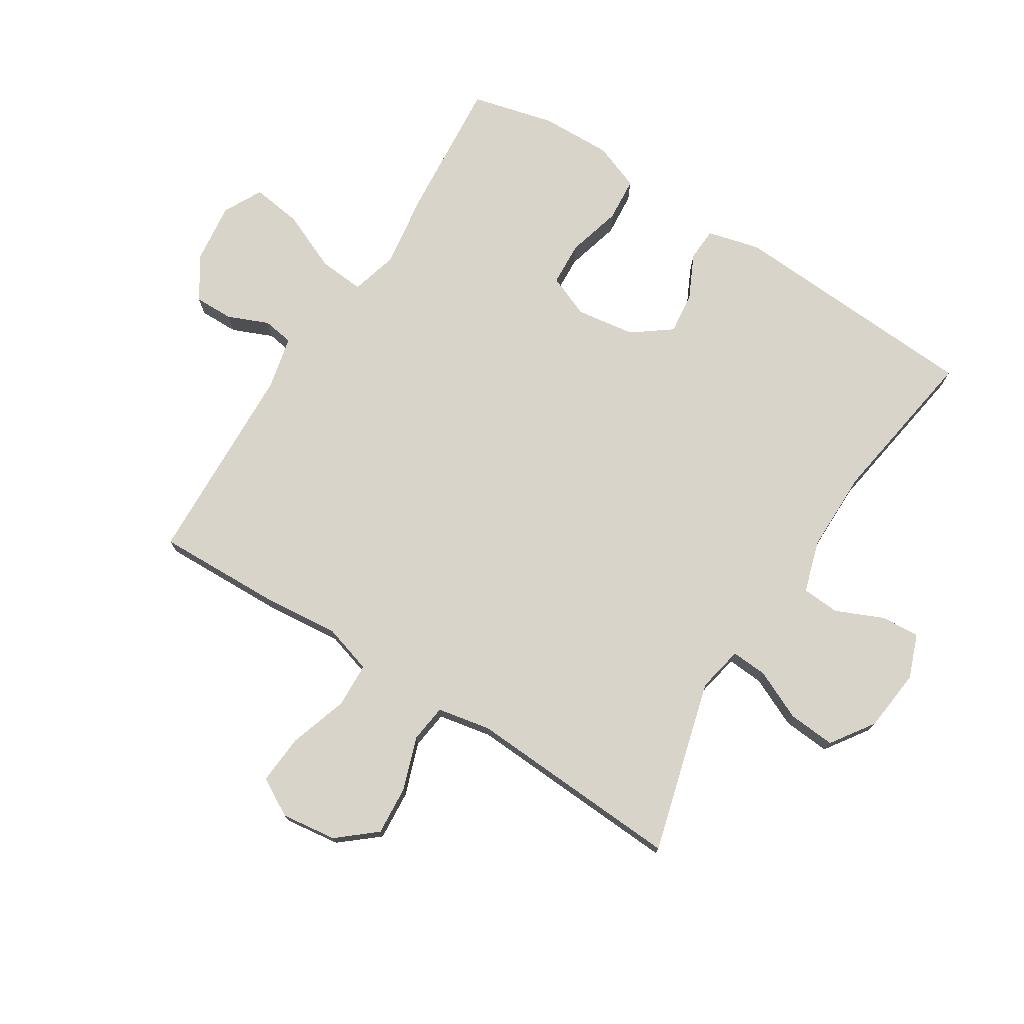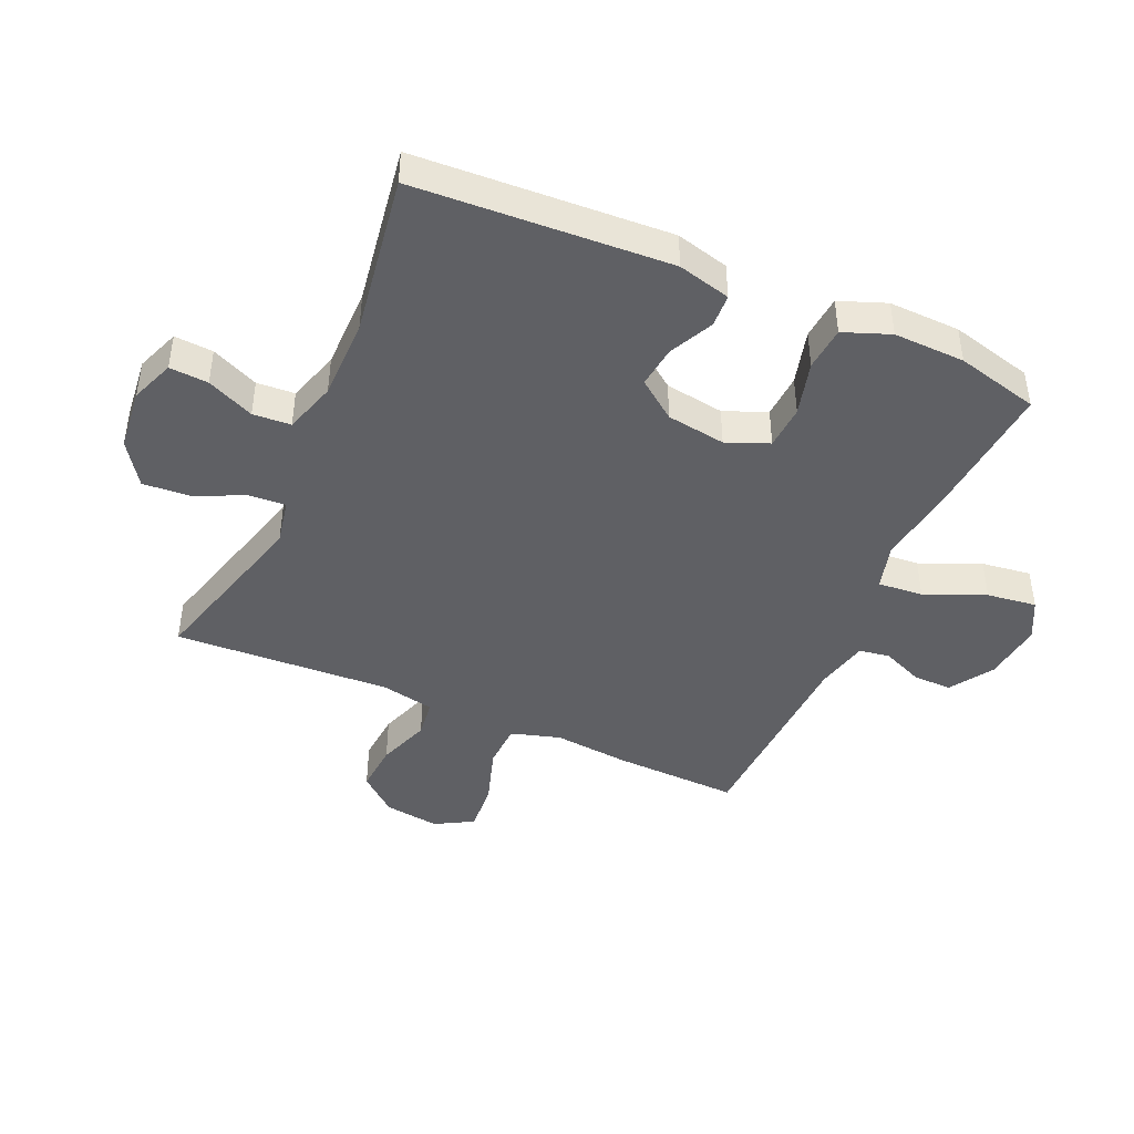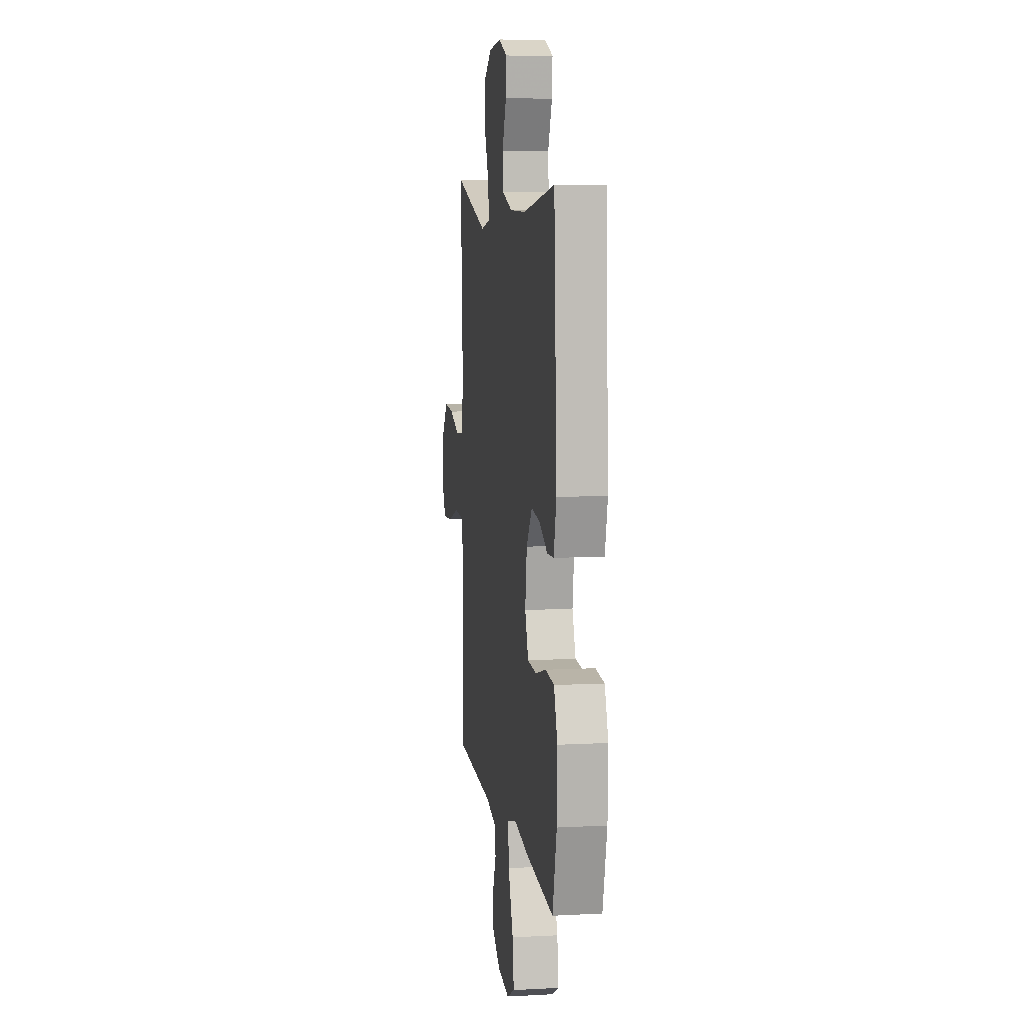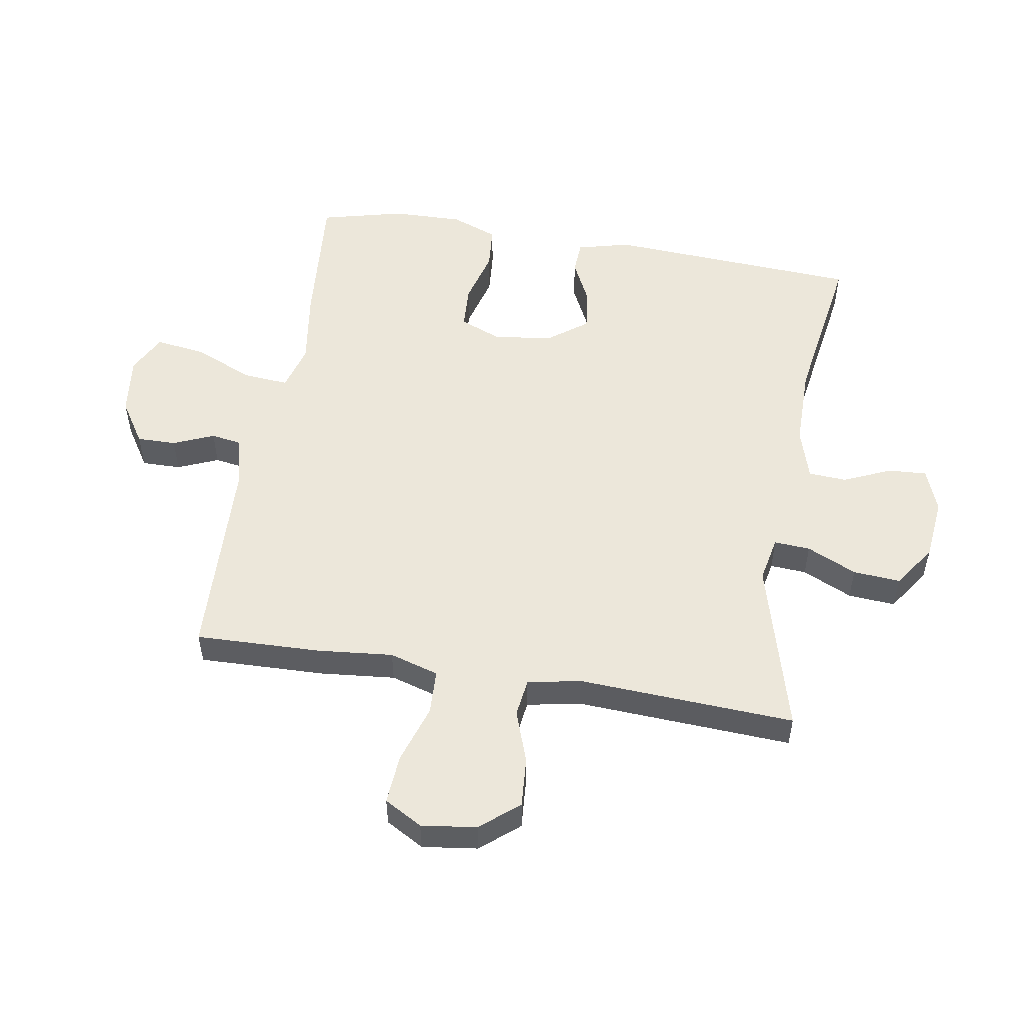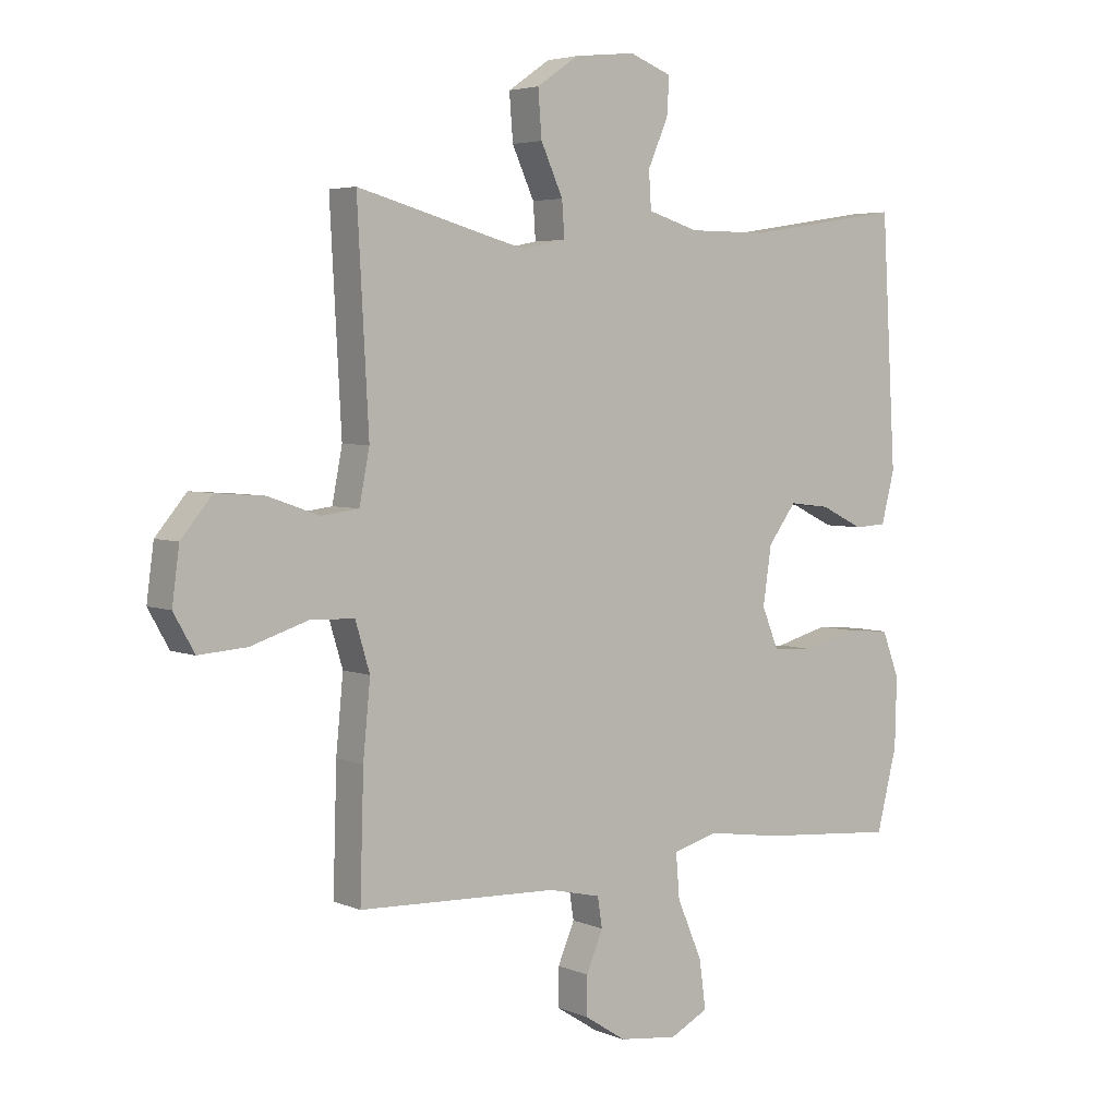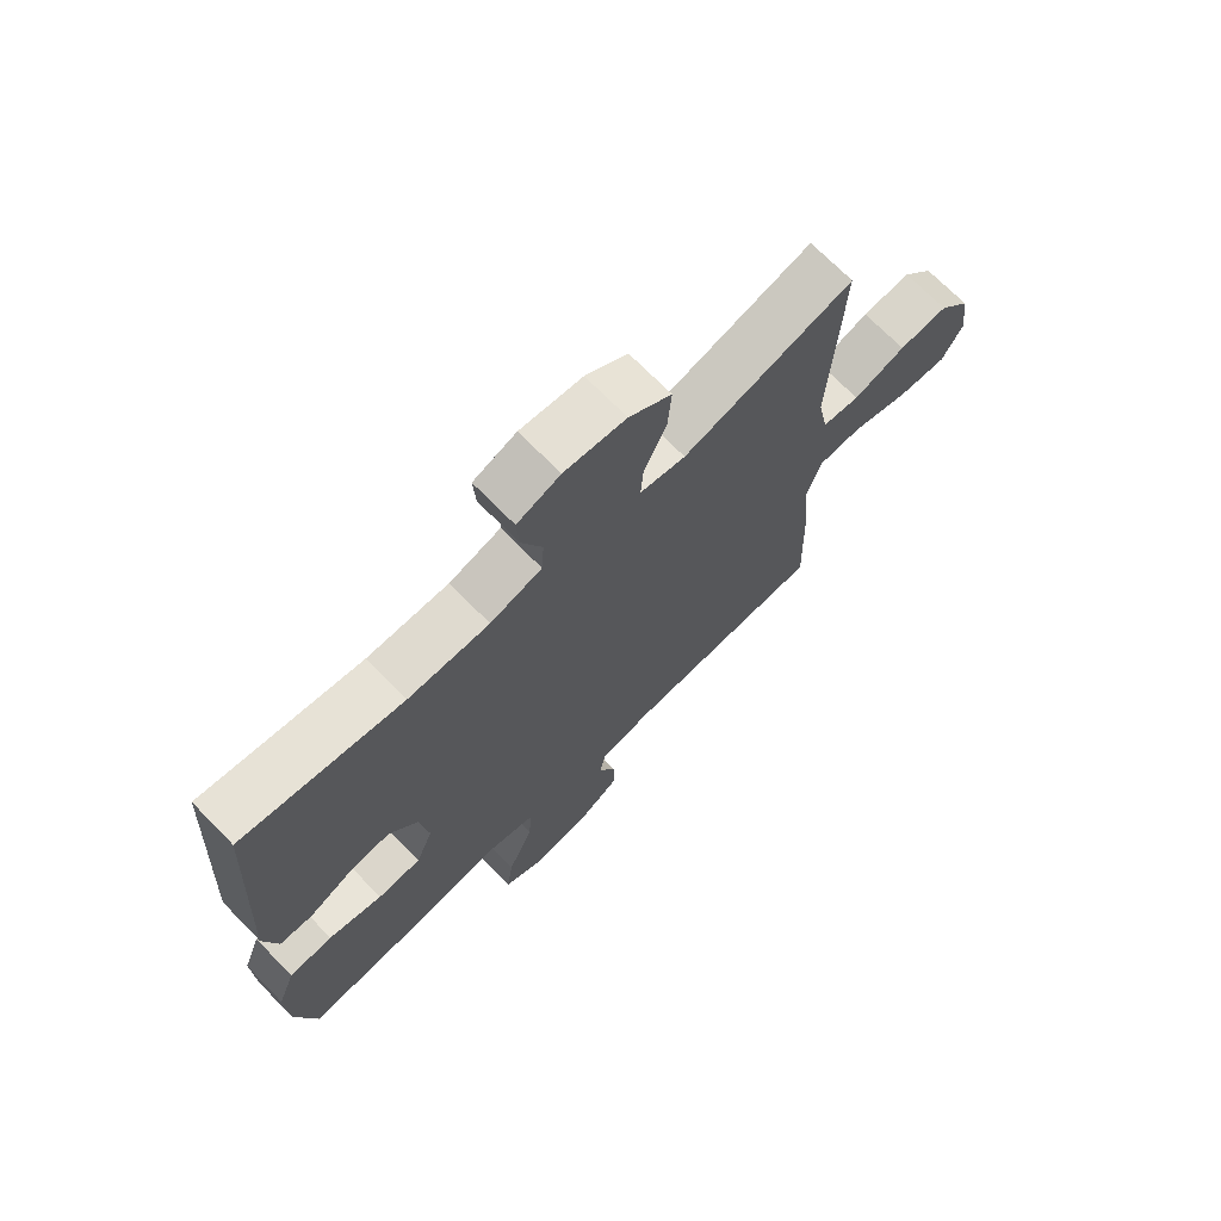
<metadata>
{"format":"obj","ext":"obj","renderer":"f3d","projection":"perspective","resolution":1024,"background":"white","views":[{"elev":75.0,"azim":-57.7,"up":"+Y"},{"elev":-44.0,"azim":66.1,"up":"+Y"},{"elev":8.3,"azim":81.7,"up":"+Z"},{"elev":52.8,"azim":-80.5,"up":"+Y"},{"elev":4.3,"azim":-37.2,"up":"+Z"},{"elev":70.7,"azim":135.6,"up":"+Z"}]}
</metadata>
<code>
v -0.5 0.07 -0.5
v -0.494 0.07 -0.296
v -0.482 0.07 -0.172
v -0.506 0.07 -0.092
v -0.579 0.07 -0.089
v -0.675 0.07 -0.12
v -0.756 0.07 -0.126
v -0.791 0.07 -0.064
v -0.779 0.07 0.026
v -0.727 0.07 0.088
v -0.646 0.07 0.082
v -0.56 0.07 0.052
v -0.498 0.07 0.06
v -0.481 0.07 0.147
v -0.5 0.07 0.5
v -0.218 0.07 0.423
v -0.143 0.07 0.438
v -0.147 0.07 0.497
v -0.184 0.07 0.578
v -0.19 0.07 0.655
v -0.12 0.07 0.703
v -0.018 0.07 0.714
v 0.053 0.07 0.687
v 0.049 0.07 0.624
v 0.015 0.07 0.547
v 0.019 0.07 0.485
v 0.104 0.07 0.459
v 0.237 0.07 0.459
v 0.5 0.07 0.5
v 0.524 0.07 0.087
v 0.502 0.07 0.001
v 0.448 0.07 -0.002
v 0.376 0.07 0.033
v 0.308 0.07 0.041
v 0.261 0.07 -0.022
v 0.247 0.07 -0.118
v 0.275 0.07 -0.187
v 0.347 0.07 -0.191
v 0.436 0.07 -0.167
v 0.508 0.07 -0.173
v 0.537 0.07 -0.249
v 0.534 0.07 -0.365
v 0.5 0.07 -0.5
v 0.271 0.07 -0.481
v 0.148 0.07 -0.463
v 0.072 0.07 -0.484
v 0.078 0.07 -0.558
v 0.12 0.07 -0.656
v 0.131 0.07 -0.737
v 0.067 0.07 -0.77
v -0.031 0.07 -0.758
v -0.101 0.07 -0.713
v -0.1 0.07 -0.649
v -0.072 0.07 -0.583
v -0.08 0.07 -0.533
v -0.167 0.07 -0.513
v -0.5 0 -0.5
v -0.494 0 -0.296
v -0.482 0 -0.172
v -0.506 0 -0.092
v -0.579 0 -0.089
v -0.675 0 -0.12
v -0.756 0 -0.126
v -0.791 0 -0.064
v -0.779 0 0.026
v -0.727 0 0.088
v -0.646 0 0.082
v -0.56 0 0.052
v -0.498 0 0.06
v -0.481 0 0.147
v -0.5 0 0.5
v -0.218 0 0.423
v -0.143 0 0.438
v -0.147 0 0.497
v -0.184 0 0.578
v -0.19 0 0.655
v -0.12 0 0.703
v -0.018 0 0.714
v 0.053 0 0.687
v 0.049 0 0.624
v 0.015 0 0.547
v 0.019 0 0.485
v 0.104 0 0.459
v 0.237 0 0.459
v 0.5 0 0.5
v 0.524 0 0.087
v 0.502 0 0.001
v 0.448 0 -0.002
v 0.376 0 0.033
v 0.308 0 0.041
v 0.261 0 -0.022
v 0.247 0 -0.118
v 0.275 0 -0.187
v 0.347 0 -0.191
v 0.436 0 -0.167
v 0.508 0 -0.173
v 0.537 0 -0.249
v 0.534 0 -0.365
v 0.5 0 -0.5
v 0.271 0 -0.481
v 0.148 0 -0.463
v 0.072 0 -0.484
v 0.078 0 -0.558
v 0.12 0 -0.656
v 0.131 0 -0.737
v 0.067 0 -0.77
v -0.031 0 -0.758
v -0.101 0 -0.713
v -0.1 0 -0.649
v -0.072 0 -0.583
v -0.08 0 -0.533
v -0.167 0 -0.513
f 52 53 54
f 51 52 54
f 50 51 54
f 49 50 54
f 48 49 54
f 47 48 54
f 46 47 54 55
f 43 44 45
f 42 43 45
f 41 42 45
f 40 41 45
f 39 40 45
f 38 39 45
f 37 38 45 46
f 46 55 56
f 37 46 56
f 36 37 56
f 31 32 33
f 30 31 33
f 29 30 33
f 28 29 33
f 27 28 33 34
f 26 27 34 35
f 23 24 25
f 22 23 25
f 21 22 25
f 20 21 25
f 19 20 25
f 18 19 25
f 17 18 25 26
f 14 15 16
f 13 14 16 17
f 10 11 12
f 9 10 12
f 8 9 12
f 7 8 12
f 6 7 12
f 5 6 12
f 4 5 12 13
f 35 36 56
f 26 35 56
f 17 26 56
f 13 17 56
f 4 13 56
f 3 4 56
f 1 2 3 56
f 110 109 108
f 110 108 107
f 110 107 106
f 110 106 105
f 110 105 104
f 110 104 103
f 111 110 103 102
f 101 100 99
f 101 99 98
f 101 98 97
f 101 97 96
f 101 96 95
f 101 95 94
f 102 101 94 93
f 112 111 102
f 112 102 93
f 112 93 92
f 89 88 87
f 89 87 86
f 89 86 85
f 89 85 84
f 90 89 84 83
f 91 90 83 82
f 81 80 79
f 81 79 78
f 81 78 77
f 81 77 76
f 81 76 75
f 81 75 74
f 82 81 74 73
f 72 71 70
f 73 72 70 69
f 68 67 66
f 68 66 65
f 68 65 64
f 68 64 63
f 68 63 62
f 68 62 61
f 69 68 61 60
f 112 92 91
f 112 91 82
f 112 82 73
f 112 73 69
f 112 69 60
f 112 60 59
f 112 59 58 57
f 1 57 58 2
f 2 58 59 3
f 3 59 60 4
f 4 60 61 5
f 5 61 62 6
f 6 62 63 7
f 7 63 64 8
f 8 64 65 9
f 9 65 66 10
f 10 66 67 11
f 11 67 68 12
f 12 68 69 13
f 13 69 70 14
f 14 70 71 15
f 15 71 72 16
f 16 72 73 17
f 17 73 74 18
f 18 74 75 19
f 19 75 76 20
f 20 76 77 21
f 21 77 78 22
f 22 78 79 23
f 23 79 80 24
f 24 80 81 25
f 25 81 82 26
f 26 82 83 27
f 27 83 84 28
f 28 84 85 29
f 29 85 86 30
f 30 86 87 31
f 31 87 88 32
f 32 88 89 33
f 33 89 90 34
f 34 90 91 35
f 35 91 92 36
f 36 92 93 37
f 37 93 94 38
f 38 94 95 39
f 39 95 96 40
f 40 96 97 41
f 41 97 98 42
f 42 98 99 43
f 43 99 100 44
f 44 100 101 45
f 45 101 102 46
f 46 102 103 47
f 47 103 104 48
f 48 104 105 49
f 49 105 106 50
f 50 106 107 51
f 51 107 108 52
f 52 108 109 53
f 53 109 110 54
f 54 110 111 55
f 55 111 112 56
f 56 112 57 1

</code>
